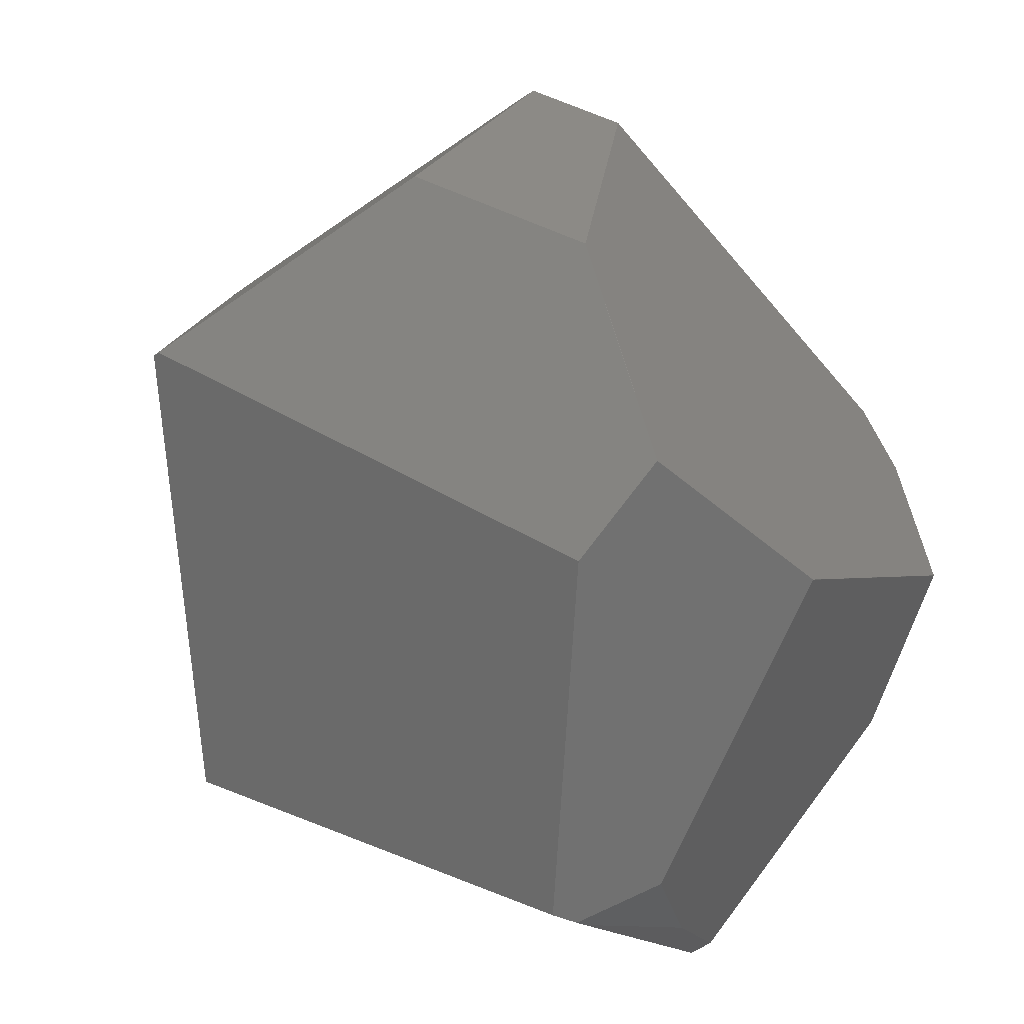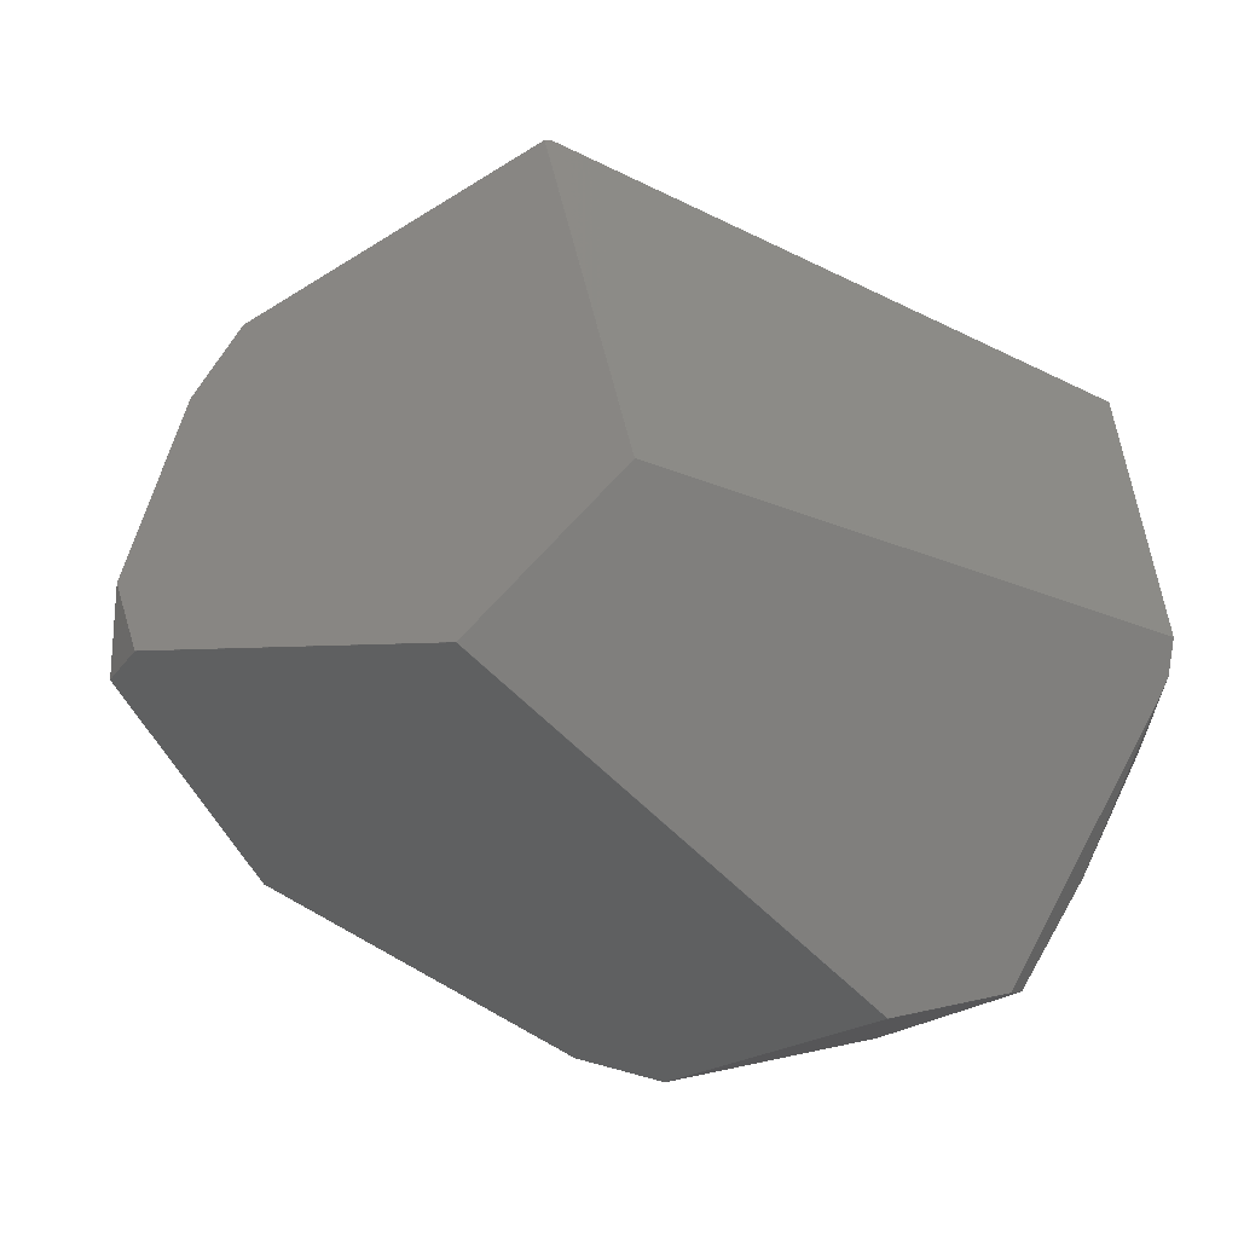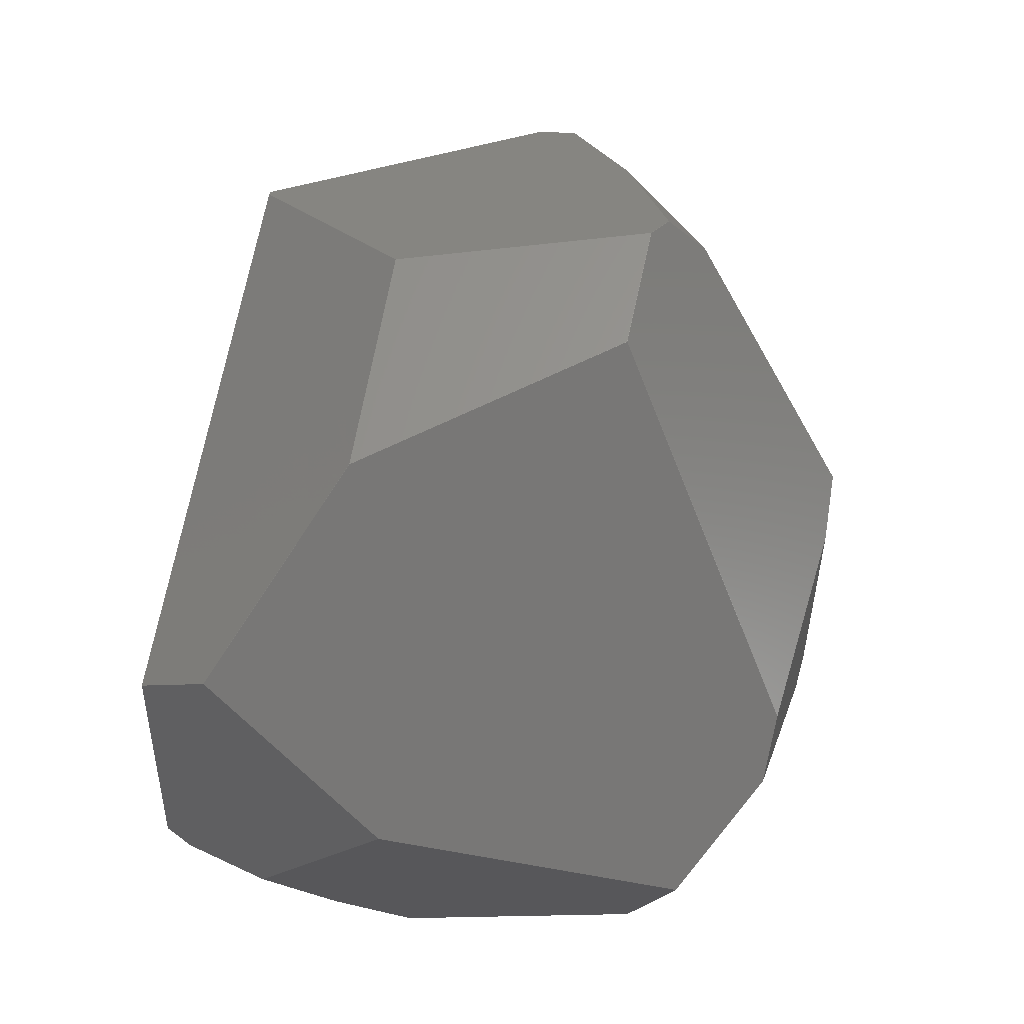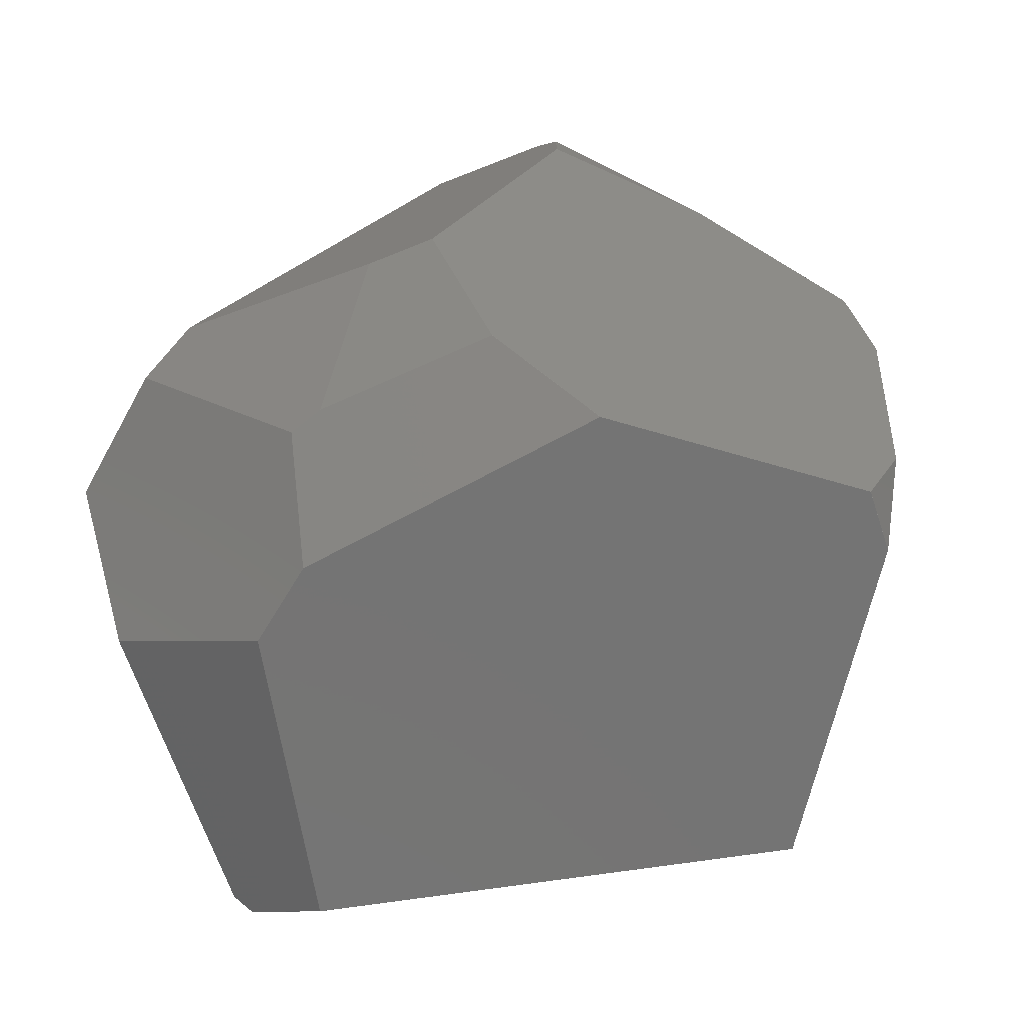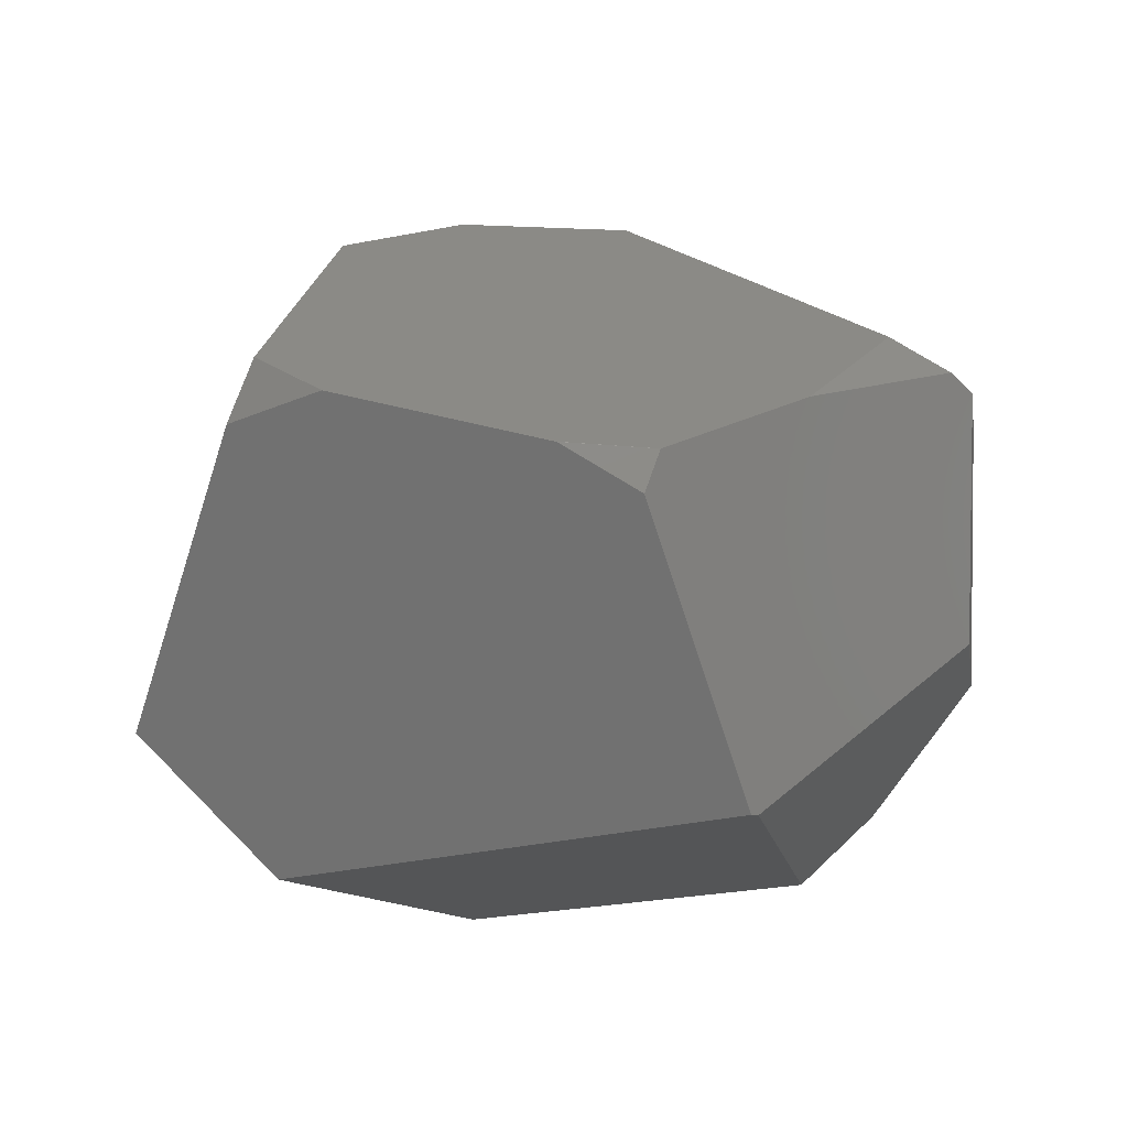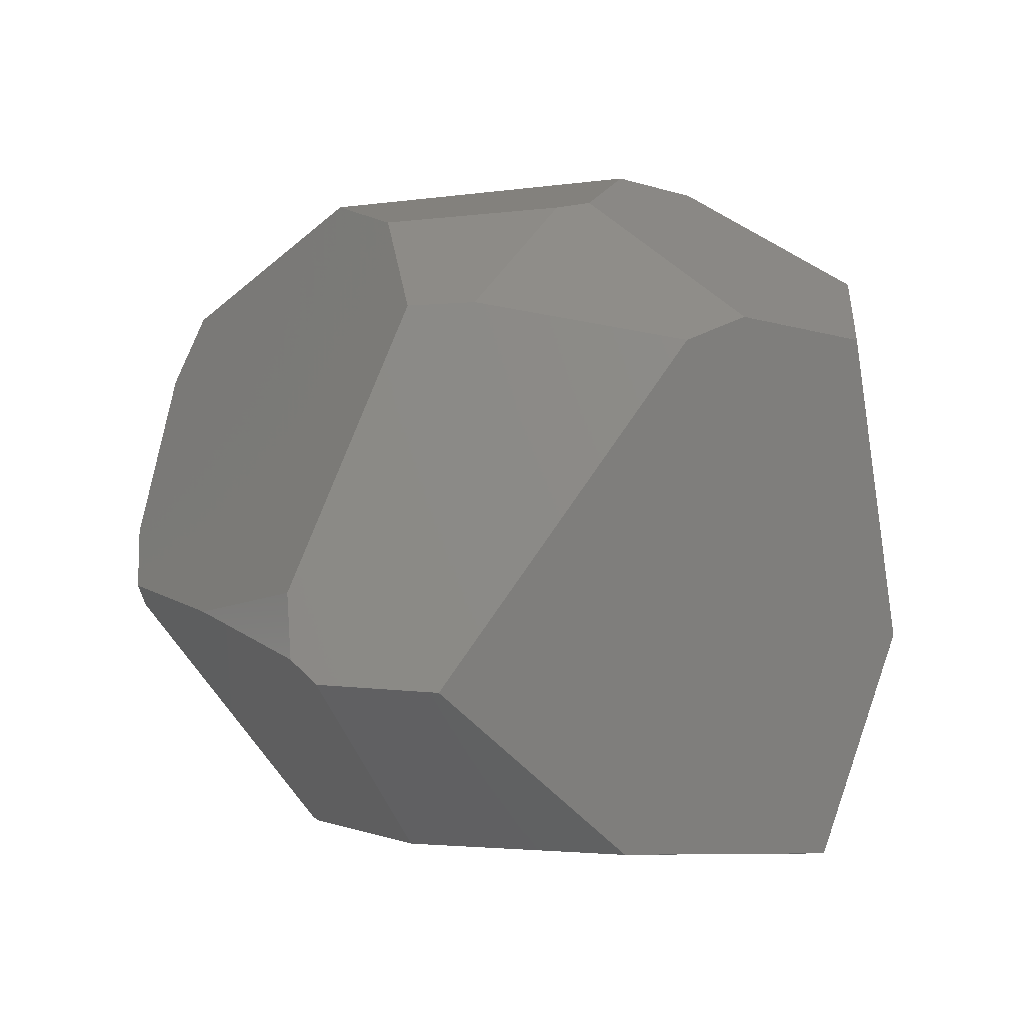
<metadata>
{"format":"stl","ext":"stl","renderer":"f3d","projection":"perspective","resolution":1024,"background":"white","views":[{"elev":26.8,"azim":49.2,"up":"+Z"},{"elev":-51.6,"azim":-19.9,"up":"+Z"},{"elev":59.9,"azim":106.4,"up":"+Z"},{"elev":-39.5,"azim":-151.0,"up":"+Z"},{"elev":-19.8,"azim":-77.5,"up":"+Y"},{"elev":39.9,"azim":13.5,"up":"+Y"}]}
</metadata>
<code>
# stl→obj: 94 verts, 184 faces
v -351.9 -684.3 191.6
v -351.8 -684.3 191.6
v -266.1 -581.3 286.3
v -355.6 -684.8 188.9
v -317.3 -694.4 -49.87
v -317.3 -694.4 -49.77
v -317.4 -694.4 -49.87
v -308.4 -465.3 297.1
v -266 -581.3 286.3
v -308.3 -465.3 297.1
v -233.1 -348.1 17.47
v -233.2 -348.1 17.37
v -233.2 -348.1 17.47
v -355.5 -684.8 188.9
v -146.4 -525.2 -136.7
v -191.9 -390.3 -68.13
v -146.3 -525.2 -136.7
v -457.6 -543 167.5
v -78.4 -380 65.38
v -134.4 -350.7 99.61
v -134.4 -350.7 99.71
v -153.5 -568.2 279.6
v -65.21 -643.4 -30.78
v -94.71 -537.5 -116
v -71.58 -569.5 -71.29
v -366.1 -630.3 -108.4
v -366.1 -630.4 -108.4
v -472.8 -519.6 -29.94
v -485.1 -512.6 18.9
v -477.6 -489.6 -16.43
v -485.1 -512.5 18.9
v -66.81 -663 -16.62
v -477.6 -489.7 -16.43
v -66.81 -663 -16.52
v -317.4 -694.4 -49.77
v -366 -630.4 -108.4
v -233.1 -348.1 17.37
v -228.6 -372.4 -49.26
v -55.97 -611.9 214.4
v -37.16 -523.5 130.2
v -271.7 -351.3 118.3
v -306.4 -355.7 123.4
v -308.4 -465.2 297.1
v -333.8 -442.4 259.5
v -339.4 -360 44.1
v -457.6 -542.9 167.5
v -64.37 -651.5 173.6
v -308.3 -465.2 297.1
v -192 -390.3 -68.13
v -228.5 -372.4 -49.26
v -472.8 -519.5 -29.94
v -355.6 -684.8 188.8
v -146.4 -525.3 -136.7
v -472.6 -541.8 123.8
v -485.1 -512.6 19
v -477.6 -489.6 -16.33
v -382.9 -388 -6.105
v -324.1 -460.1 288.1
v -485.1 -512.5 19
v -472.6 -541.7 123.8
v -394.2 -496.6 227.1
v -324.1 -460.2 288.1
v -54.05 -602.9 -19.24
v -86.48 -531.8 -107.4
v -37.16 -523.5 130.1
v -339.4 -360 44
v -246.8 -460.6 293.3
v -246.8 -460.5 293.3
v -249.2 -348.4 25.59
v -37.16 -523.6 130.1
v -146.3 -525.3 -136.7
v -94.71 -537.4 -116
v -457.9 -563.8 160.1
v -457.9 -563.8 160
v -249.3 -348.4 25.49
v -382.9 -388 -6.005
v -153.5 -568.1 279.6
v -159.3 -351.5 125.3
v -54.05 -603 -19.24
v -64.37 -651.5 173.5
v -92.28 -405.8 -22.47
v -472.6 -541.8 123.7
v -394.2 -496.7 227.1
v -55.97 -612 214.4
v -159.4 -351.5 125.3
v -246.9 -460.5 293.3
v -78.4 -380 65.28
v -64 -649.8 -25.76
v -271.7 -351.3 118.2
v -249.3 -348.4 25.59
v -37.16 -523.6 130.2
v -271.6 -351.3 118.3
v -86.48 -531.9 -107.4
v -71.58 -569.4 -71.29
f 1 2 3
f 1 3 4
f 5 6 7
f 8 9 10
f 11 12 13
f 4 6 14
f 15 16 17
f 8 18 4
f 3 8 4
f 19 20 21
f 9 2 22
f 23 24 25
f 26 27 28
f 15 27 26
f 27 29 28
f 30 29 31
f 6 5 32
f 30 33 29
f 6 32 34
f 6 4 35
f 5 36 23
f 5 27 36
f 37 38 12
f 19 39 40
f 2 4 14
f 2 1 4
f 41 42 43
f 44 45 46
f 2 47 22
f 8 10 48
f 15 38 49
f 37 20 50
f 30 26 51
f 27 7 52
f 30 38 26
f 38 15 26
f 32 47 34
f 6 34 14
f 27 53 36
f 27 15 53
f 8 3 9
f 3 2 9
f 18 46 54
f 29 54 55
f 7 4 52
f 27 5 7
f 34 47 14
f 47 2 14
f 30 56 57
f 44 58 42
f 46 59 60
f 58 61 62
f 36 24 23
f 63 64 65
f 66 45 41
f 10 67 68
f 21 11 69
f 70 63 65
f 17 24 71
f 64 24 72
f 29 33 28
f 33 30 28
f 4 73 52
f 4 18 73
f 4 7 35
f 7 6 35
f 29 52 74
f 29 27 52
f 38 66 75
f 45 57 76
f 58 44 61
f 8 58 62
f 46 45 56
f 45 66 57
f 77 39 78
f 39 19 78
f 39 77 22
f 77 67 22
f 67 10 22
f 10 9 22
f 63 79 25
f 16 64 17
f 19 40 65
f 47 80 70
f 64 16 81
f 16 50 81
f 67 77 68
f 38 75 12
f 38 16 49
f 16 15 49
f 16 38 50
f 38 37 50
f 26 28 51
f 28 30 51
f 52 73 74
f 73 18 54
f 73 54 74
f 29 74 82
f 66 38 57
f 38 30 57
f 44 46 61
f 46 18 61
f 8 62 83
f 62 61 83
f 46 56 59
f 56 30 59
f 39 84 40
f 20 11 21
f 68 85 86
f 10 68 48
f 40 70 65
f 80 79 70
f 53 17 71
f 53 15 17
f 50 20 81
f 65 81 87
f 79 23 25
f 47 32 80
f 32 88 80
f 32 5 88
f 39 22 84
f 22 47 84
f 66 41 89
f 78 19 21
f 41 45 42
f 45 44 42
f 11 90 69
f 20 37 11
f 74 54 82
f 54 29 82
f 57 56 76
f 56 45 76
f 61 18 83
f 18 8 83
f 29 59 31
f 59 30 31
f 54 59 55
f 59 29 55
f 59 54 60
f 54 46 60
f 8 48 43
f 48 68 43
f 41 43 85
f 68 77 78
f 81 20 87
f 20 19 87
f 24 36 71
f 36 53 71
f 24 17 72
f 17 64 72
f 79 88 23
f 88 5 23
f 88 79 80
f 79 63 70
f 47 70 91
f 70 40 91
f 12 75 90
f 11 37 12
f 41 75 89
f 75 66 89
f 75 41 90
f 69 41 92
f 42 58 43
f 58 8 43
f 64 25 93
f 63 25 94
f 64 81 65
f 19 65 87
f 40 84 91
f 84 47 91
f 12 90 13
f 90 11 13
f 68 78 85
f 78 41 85
f 90 41 69
f 21 69 92
f 25 24 93
f 24 64 93
f 25 64 94
f 64 63 94
f 85 43 86
f 43 68 86
f 41 78 92
f 78 21 92

</code>
